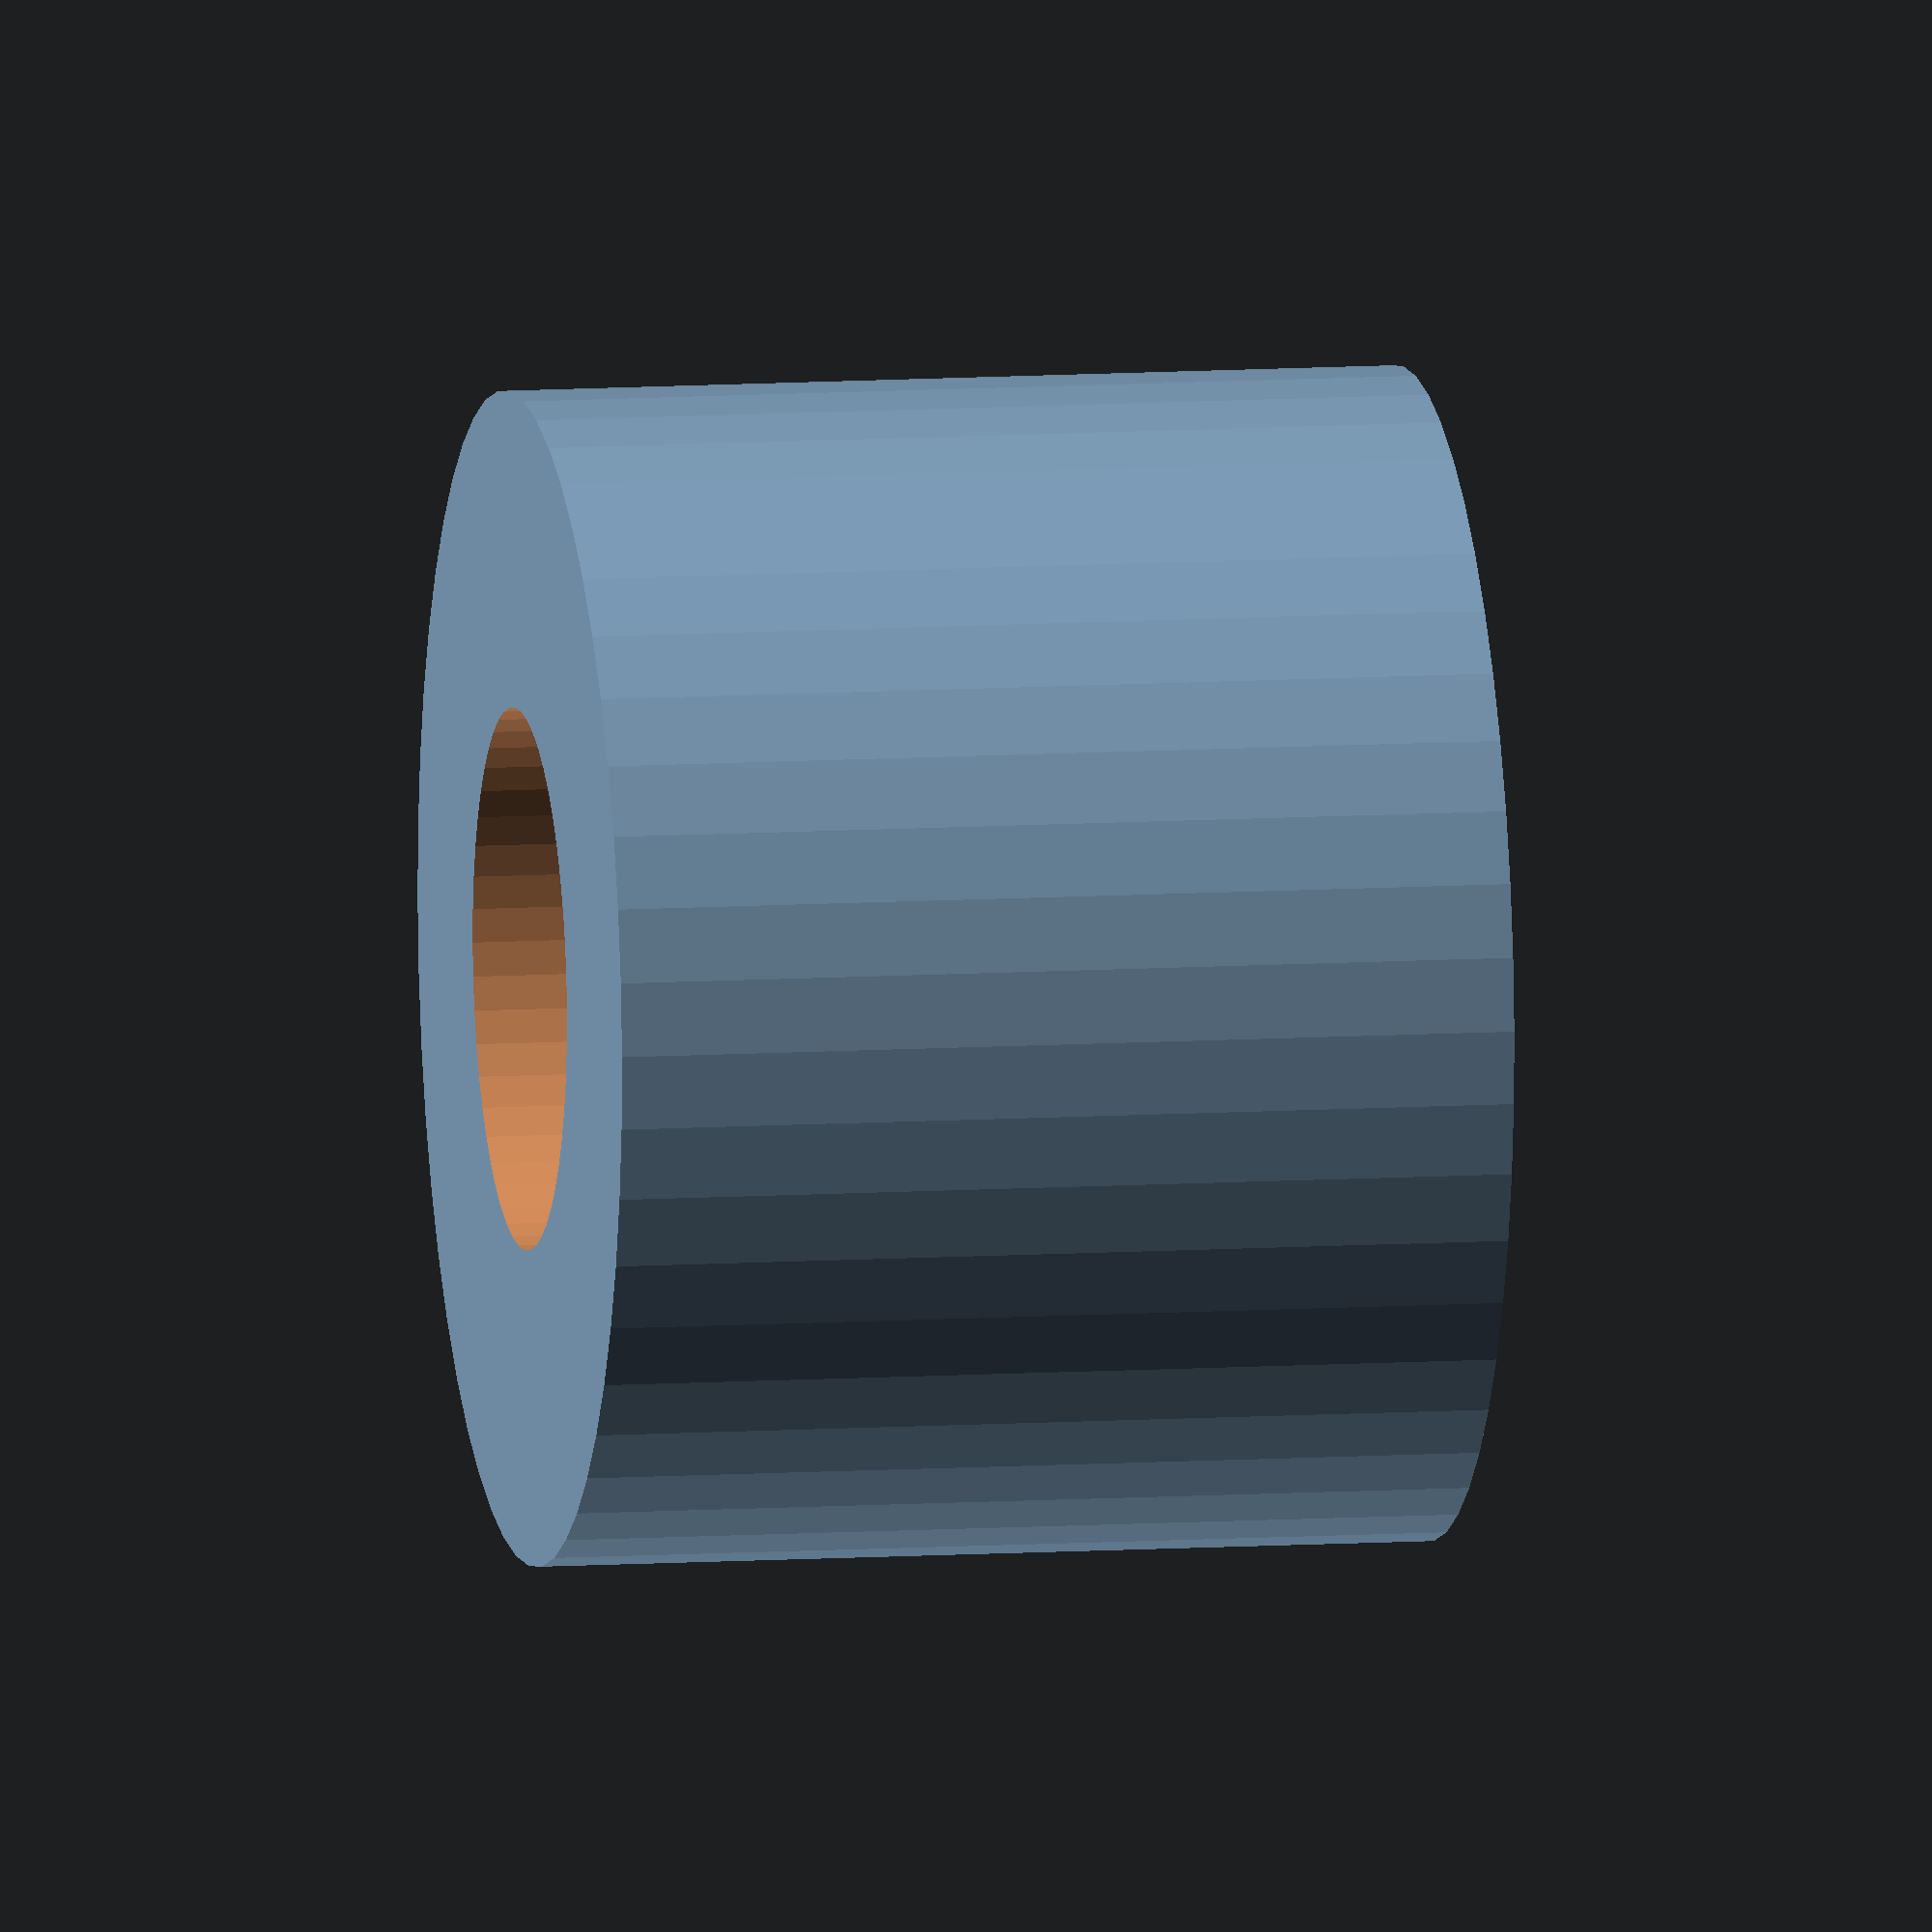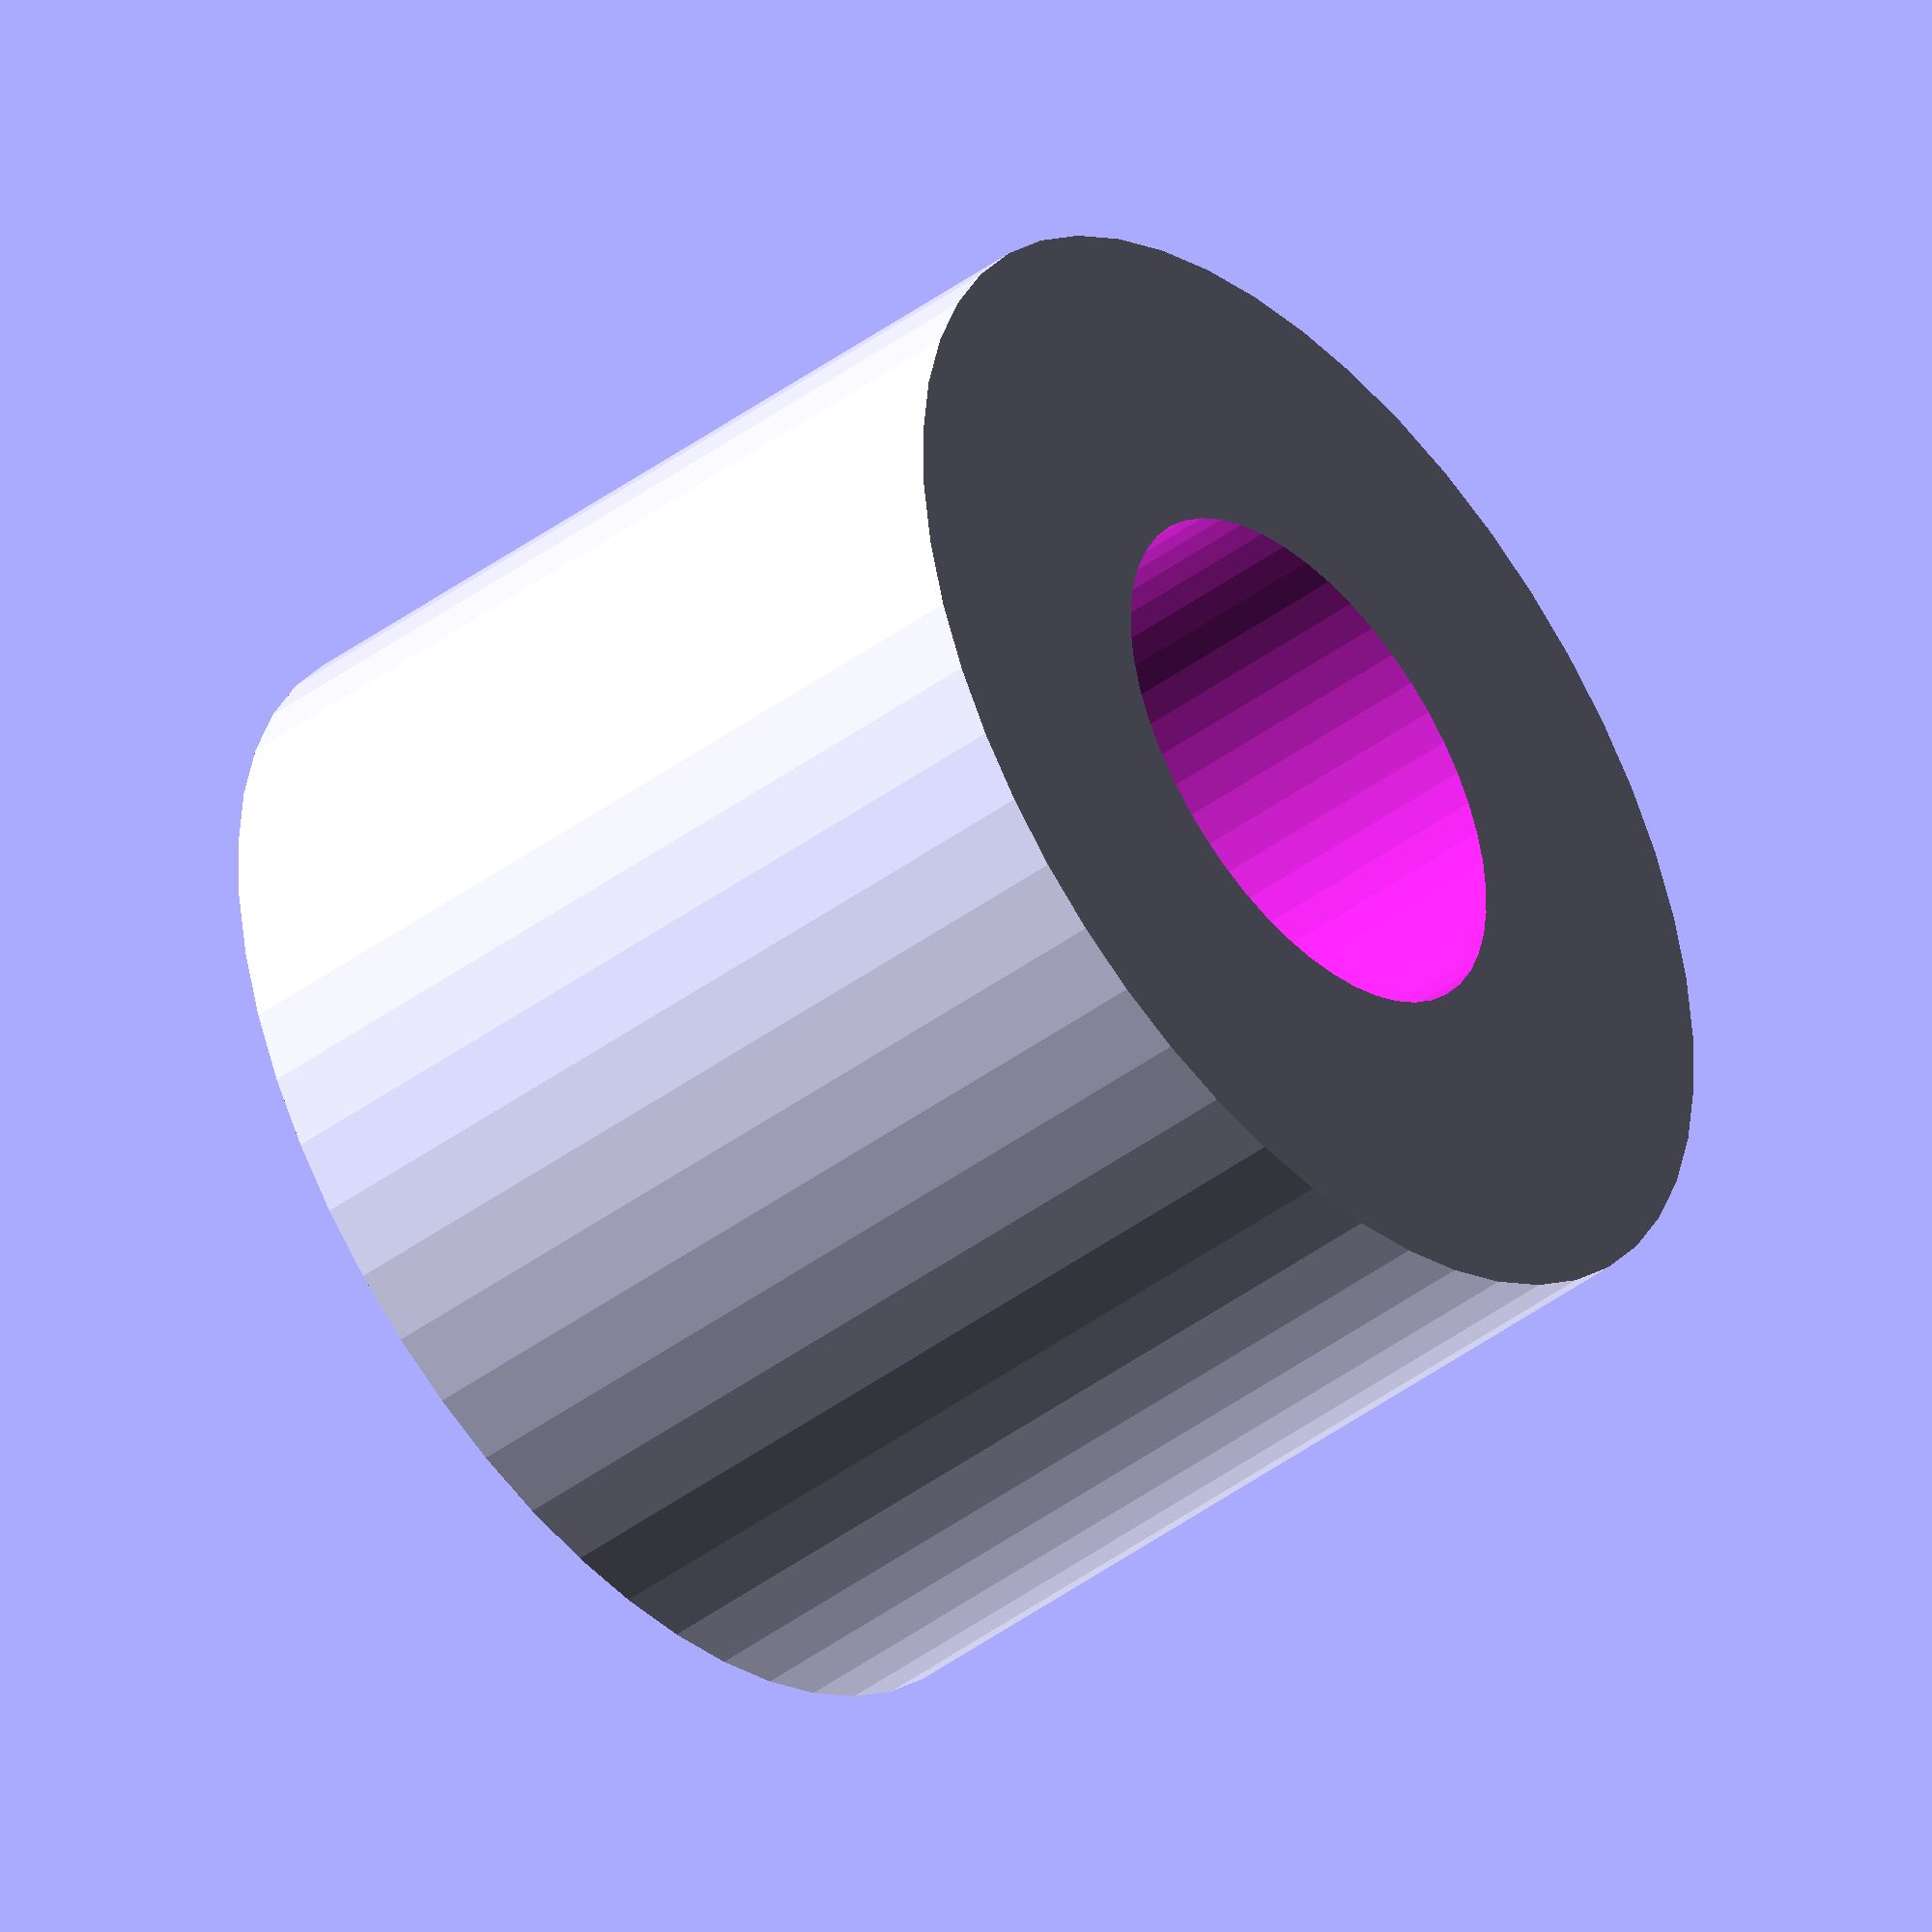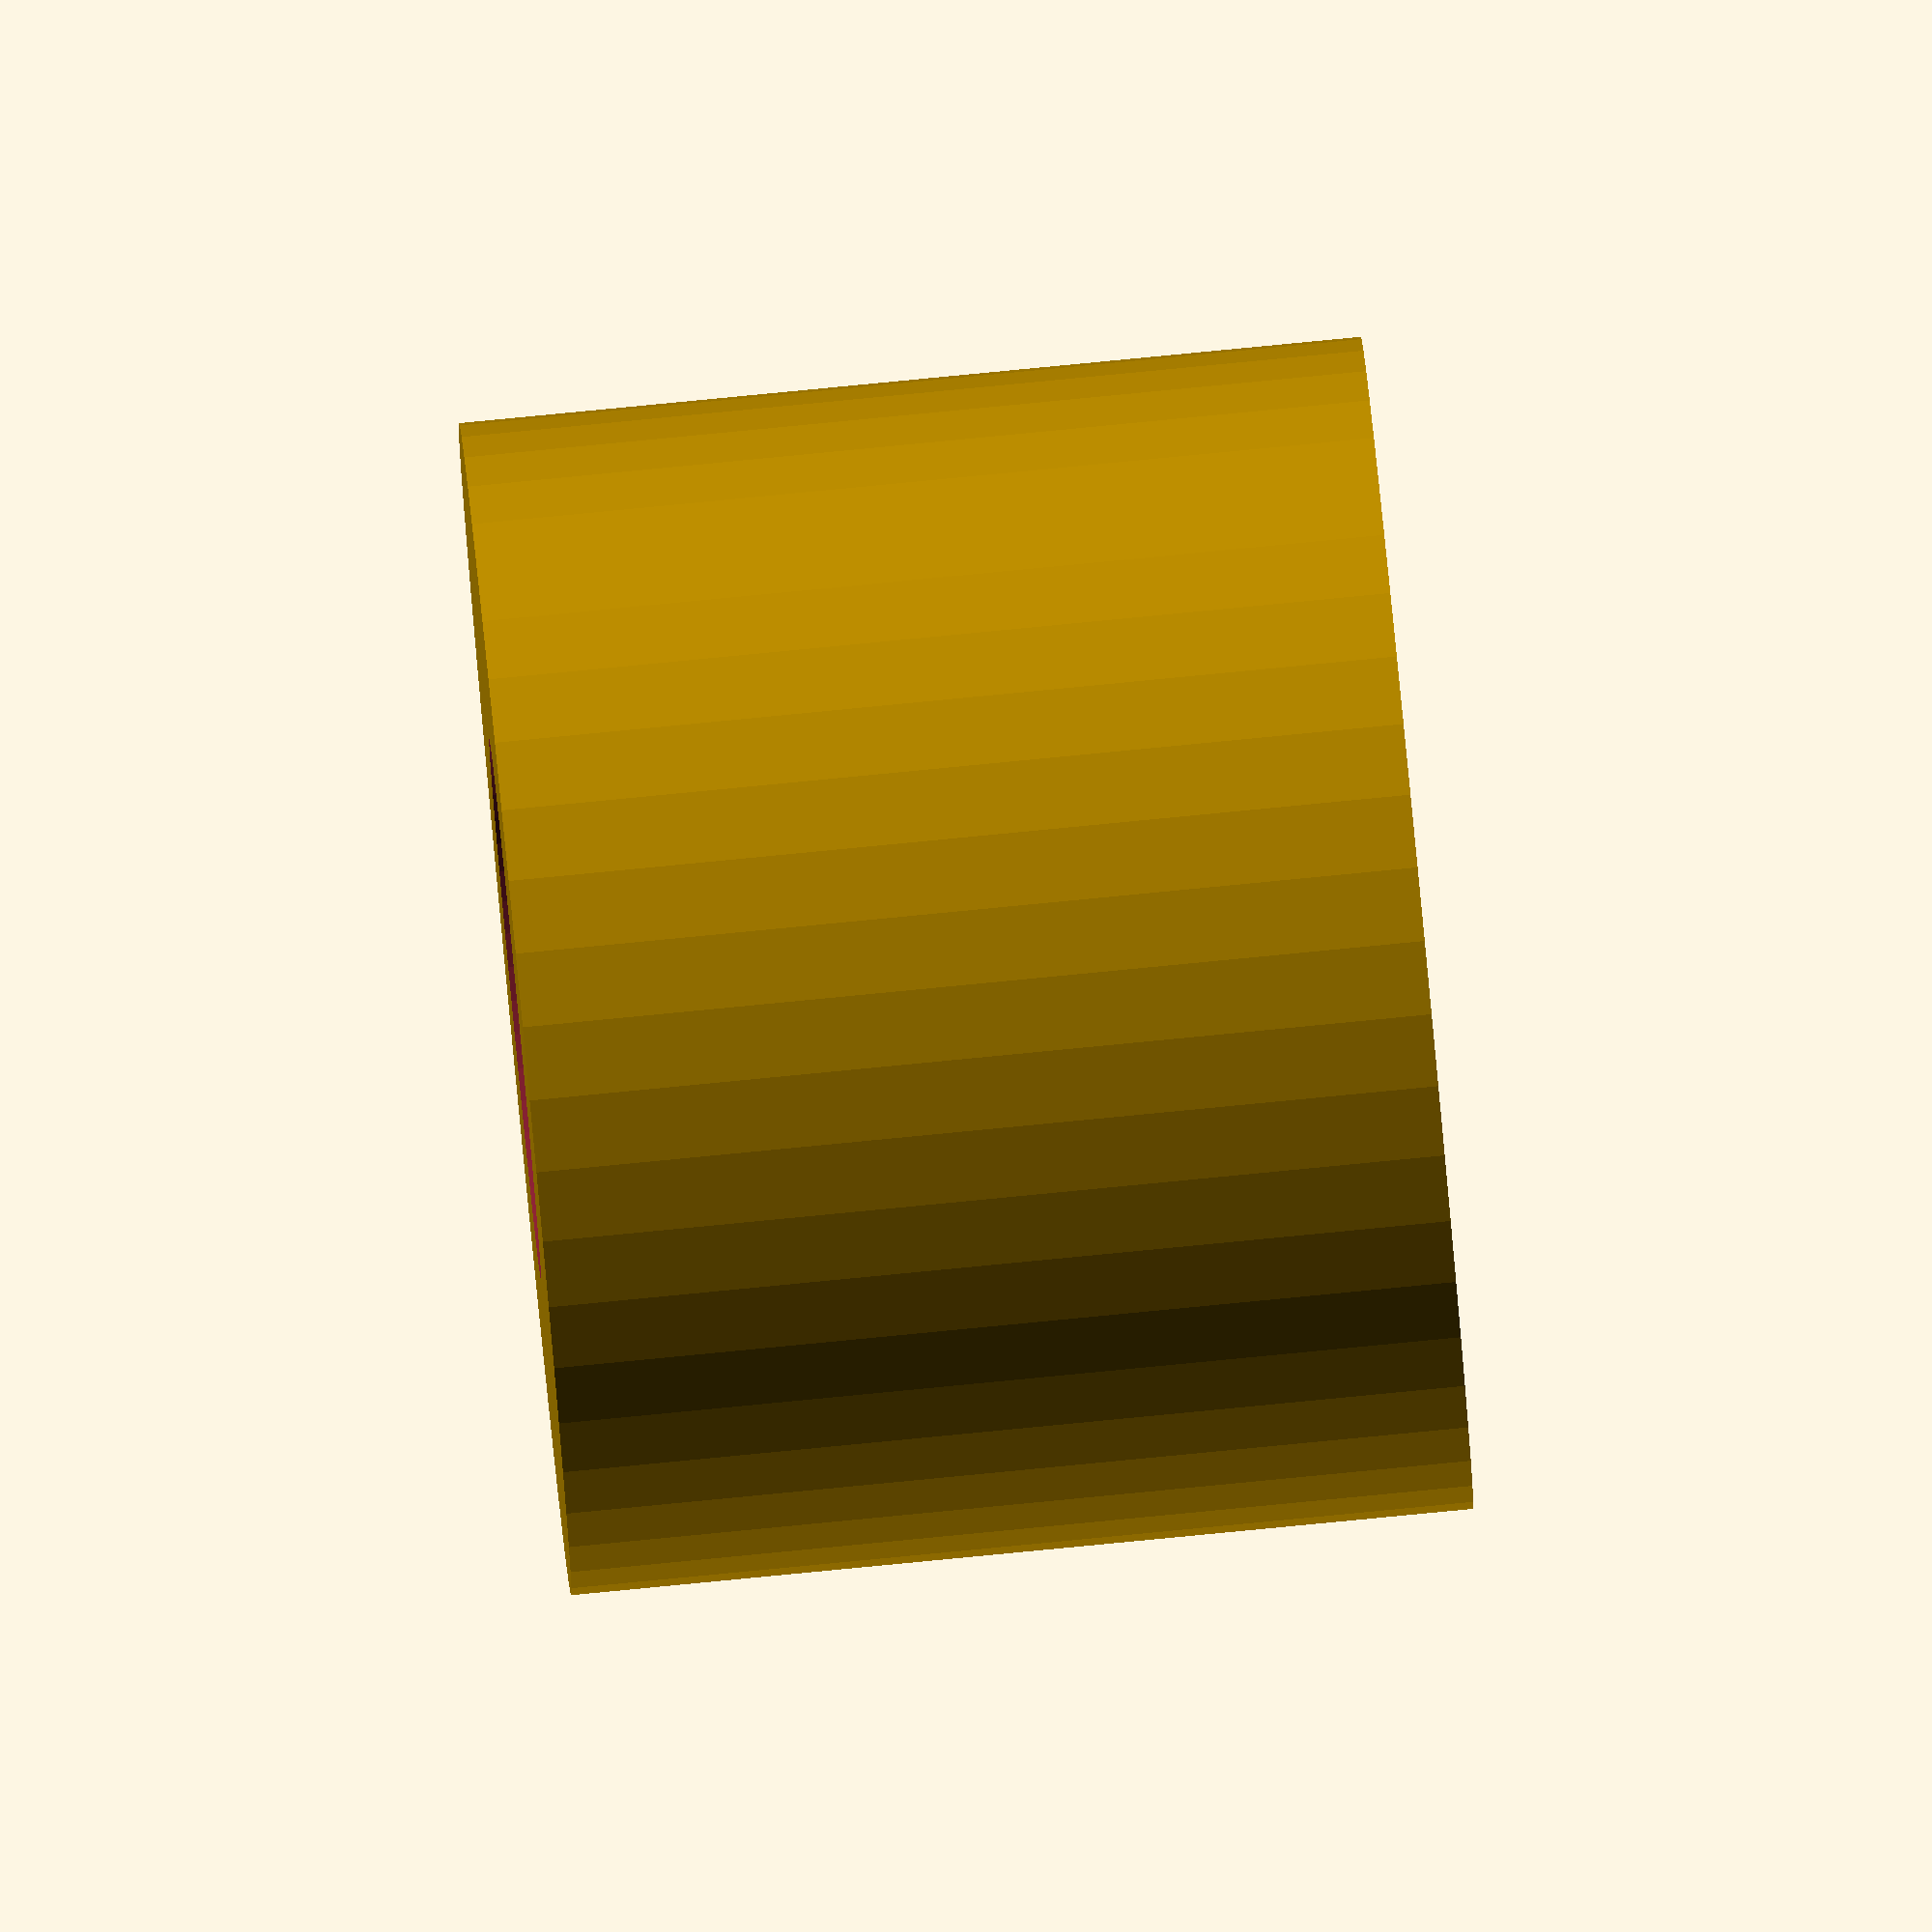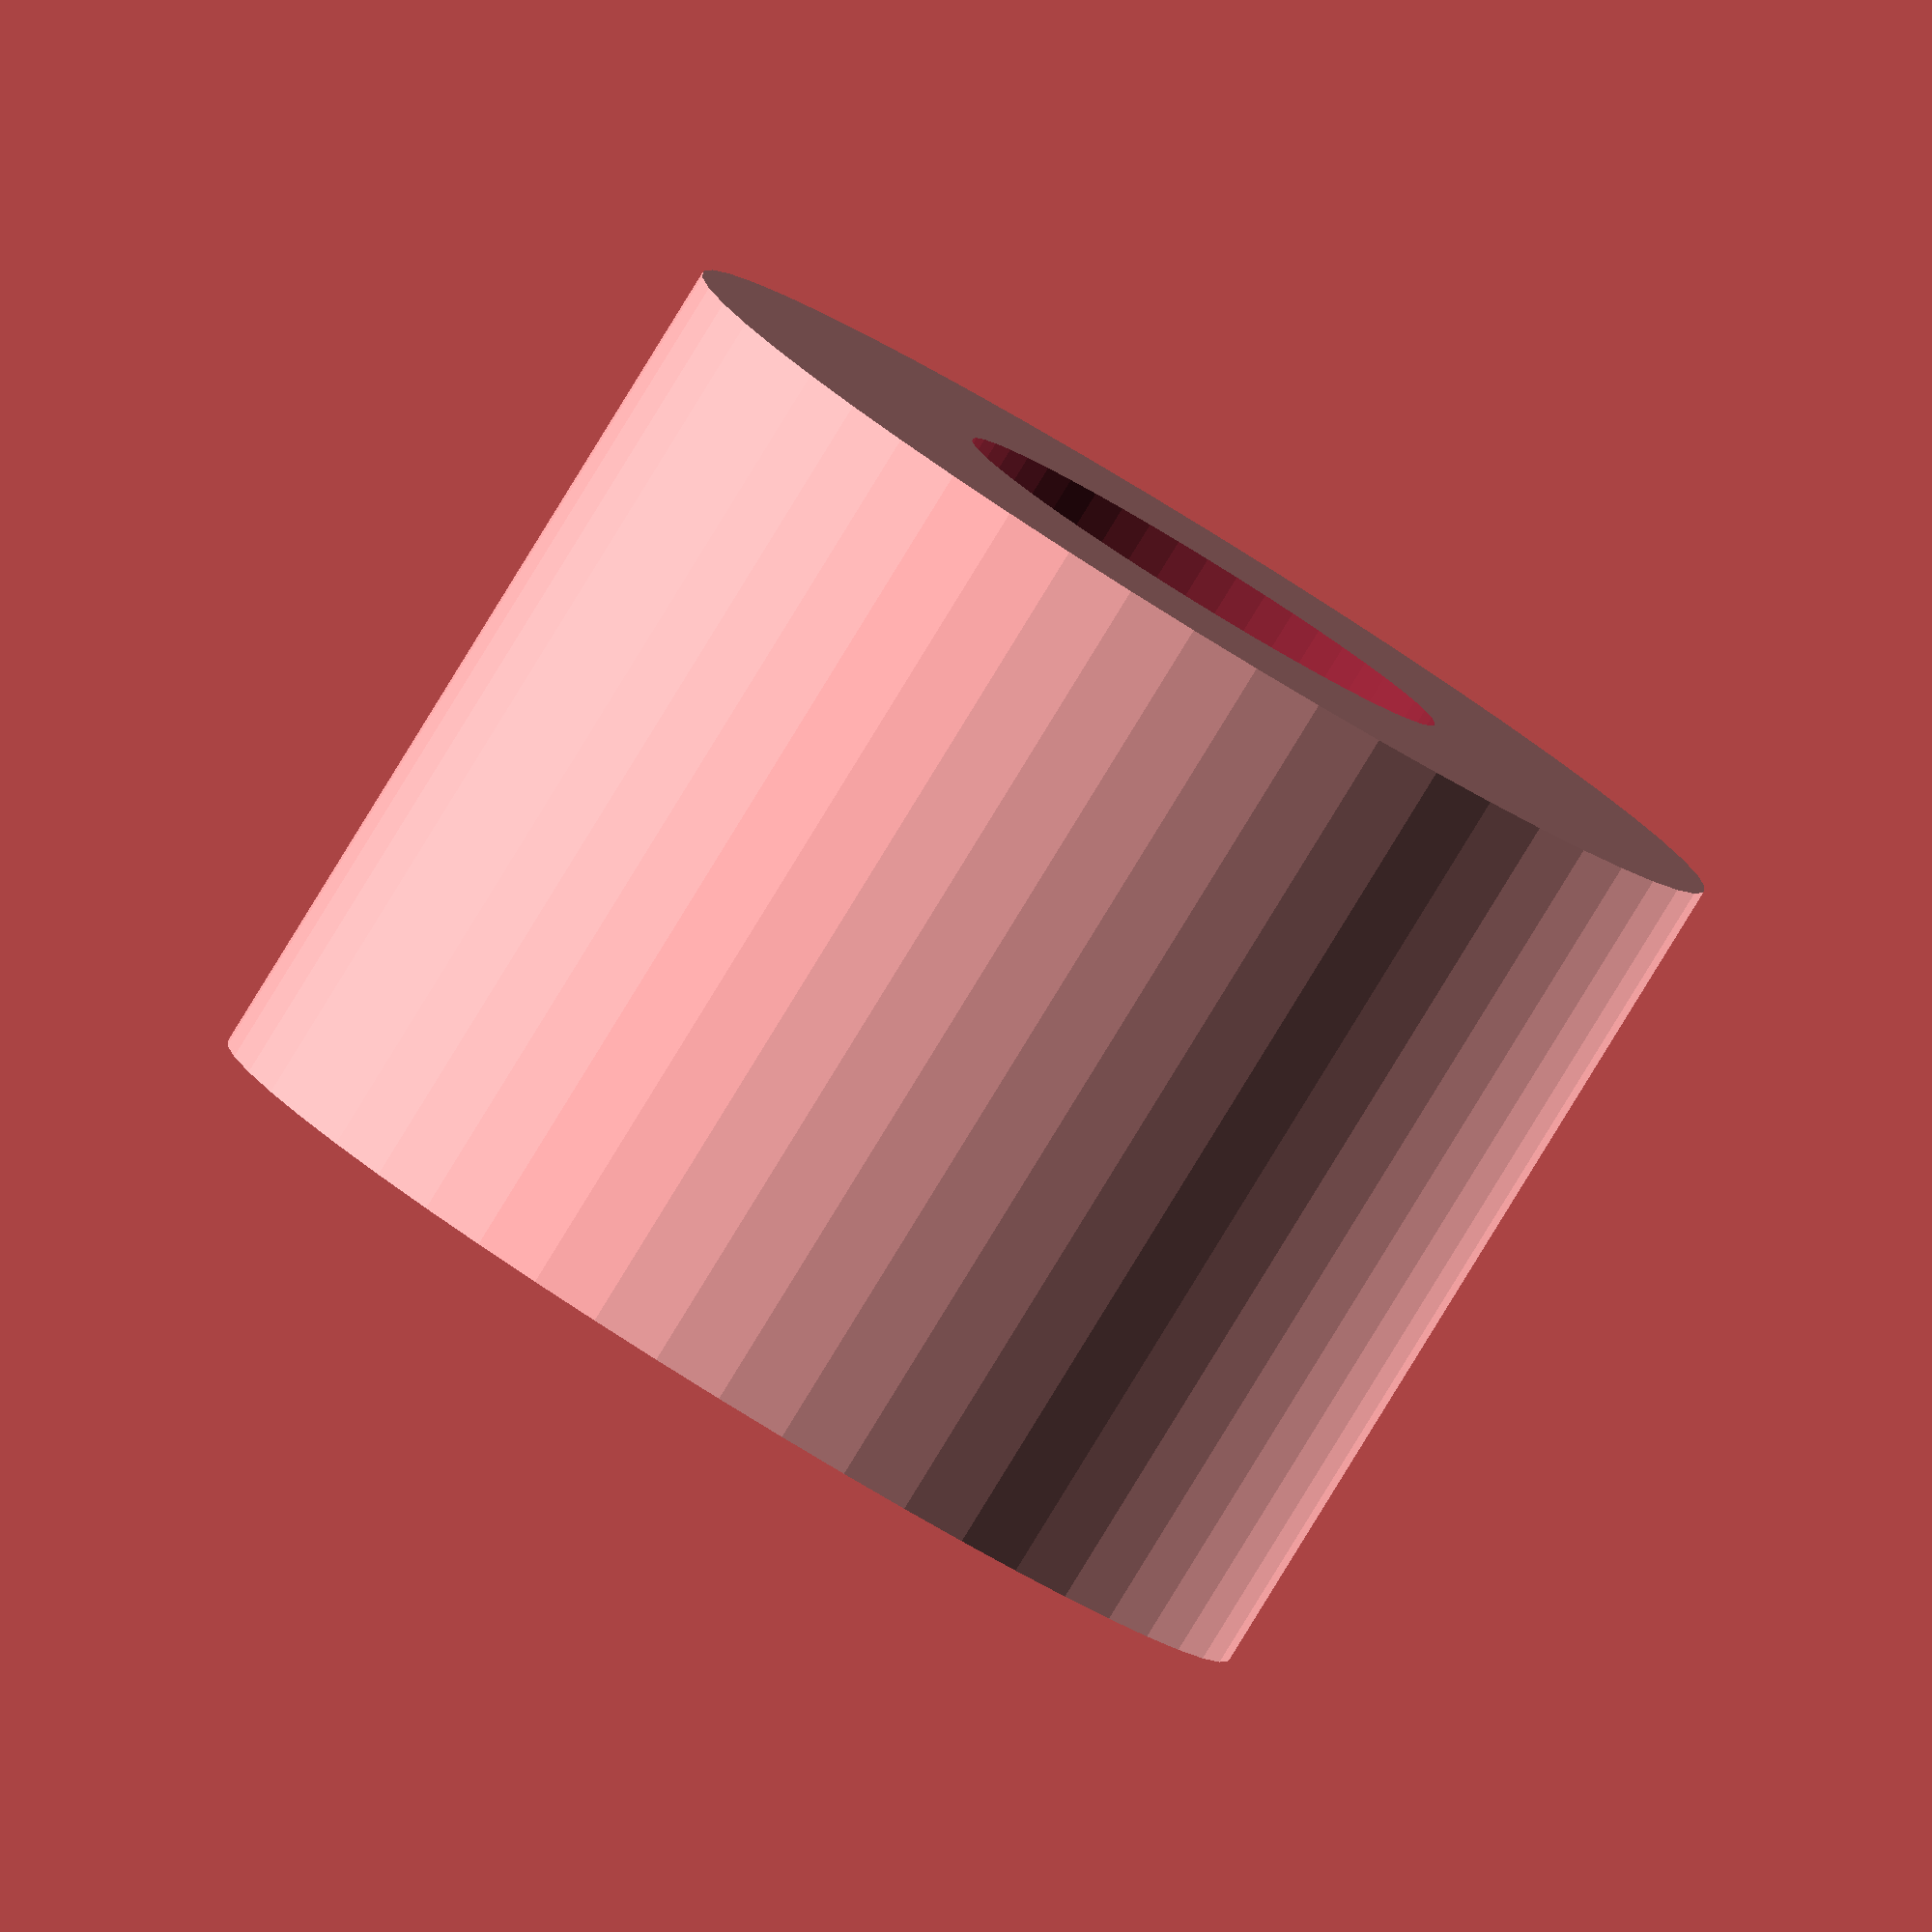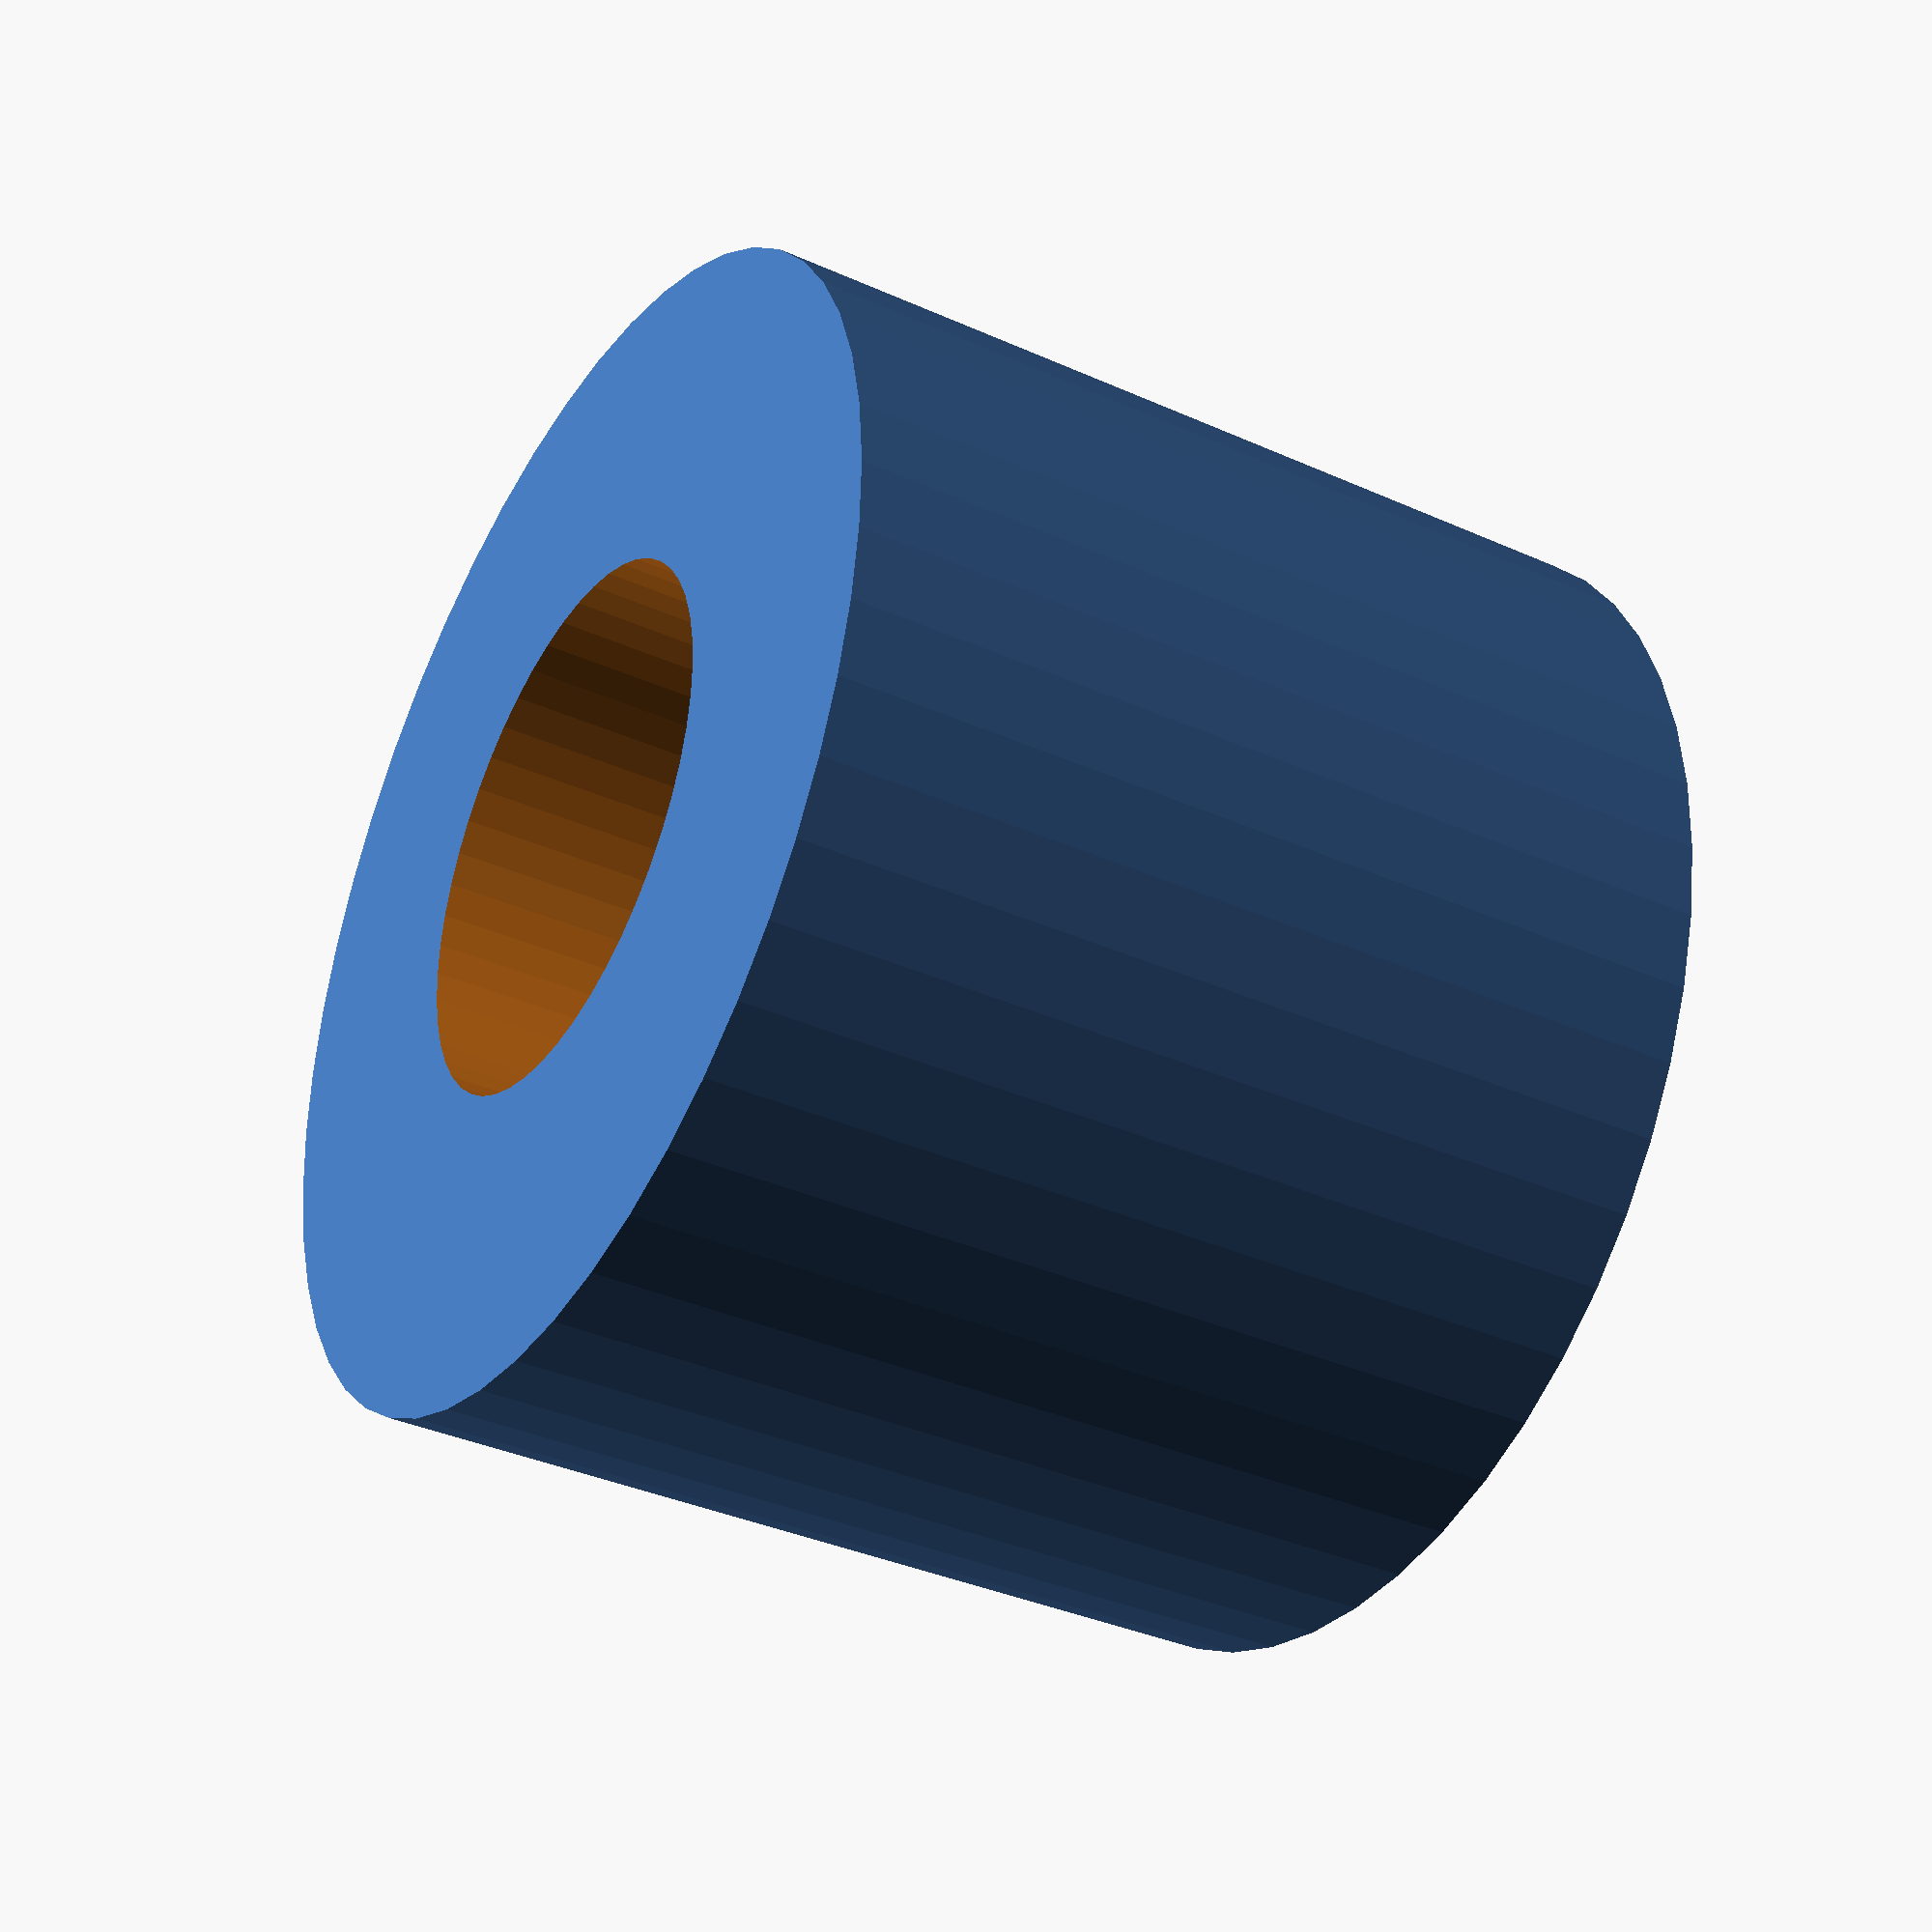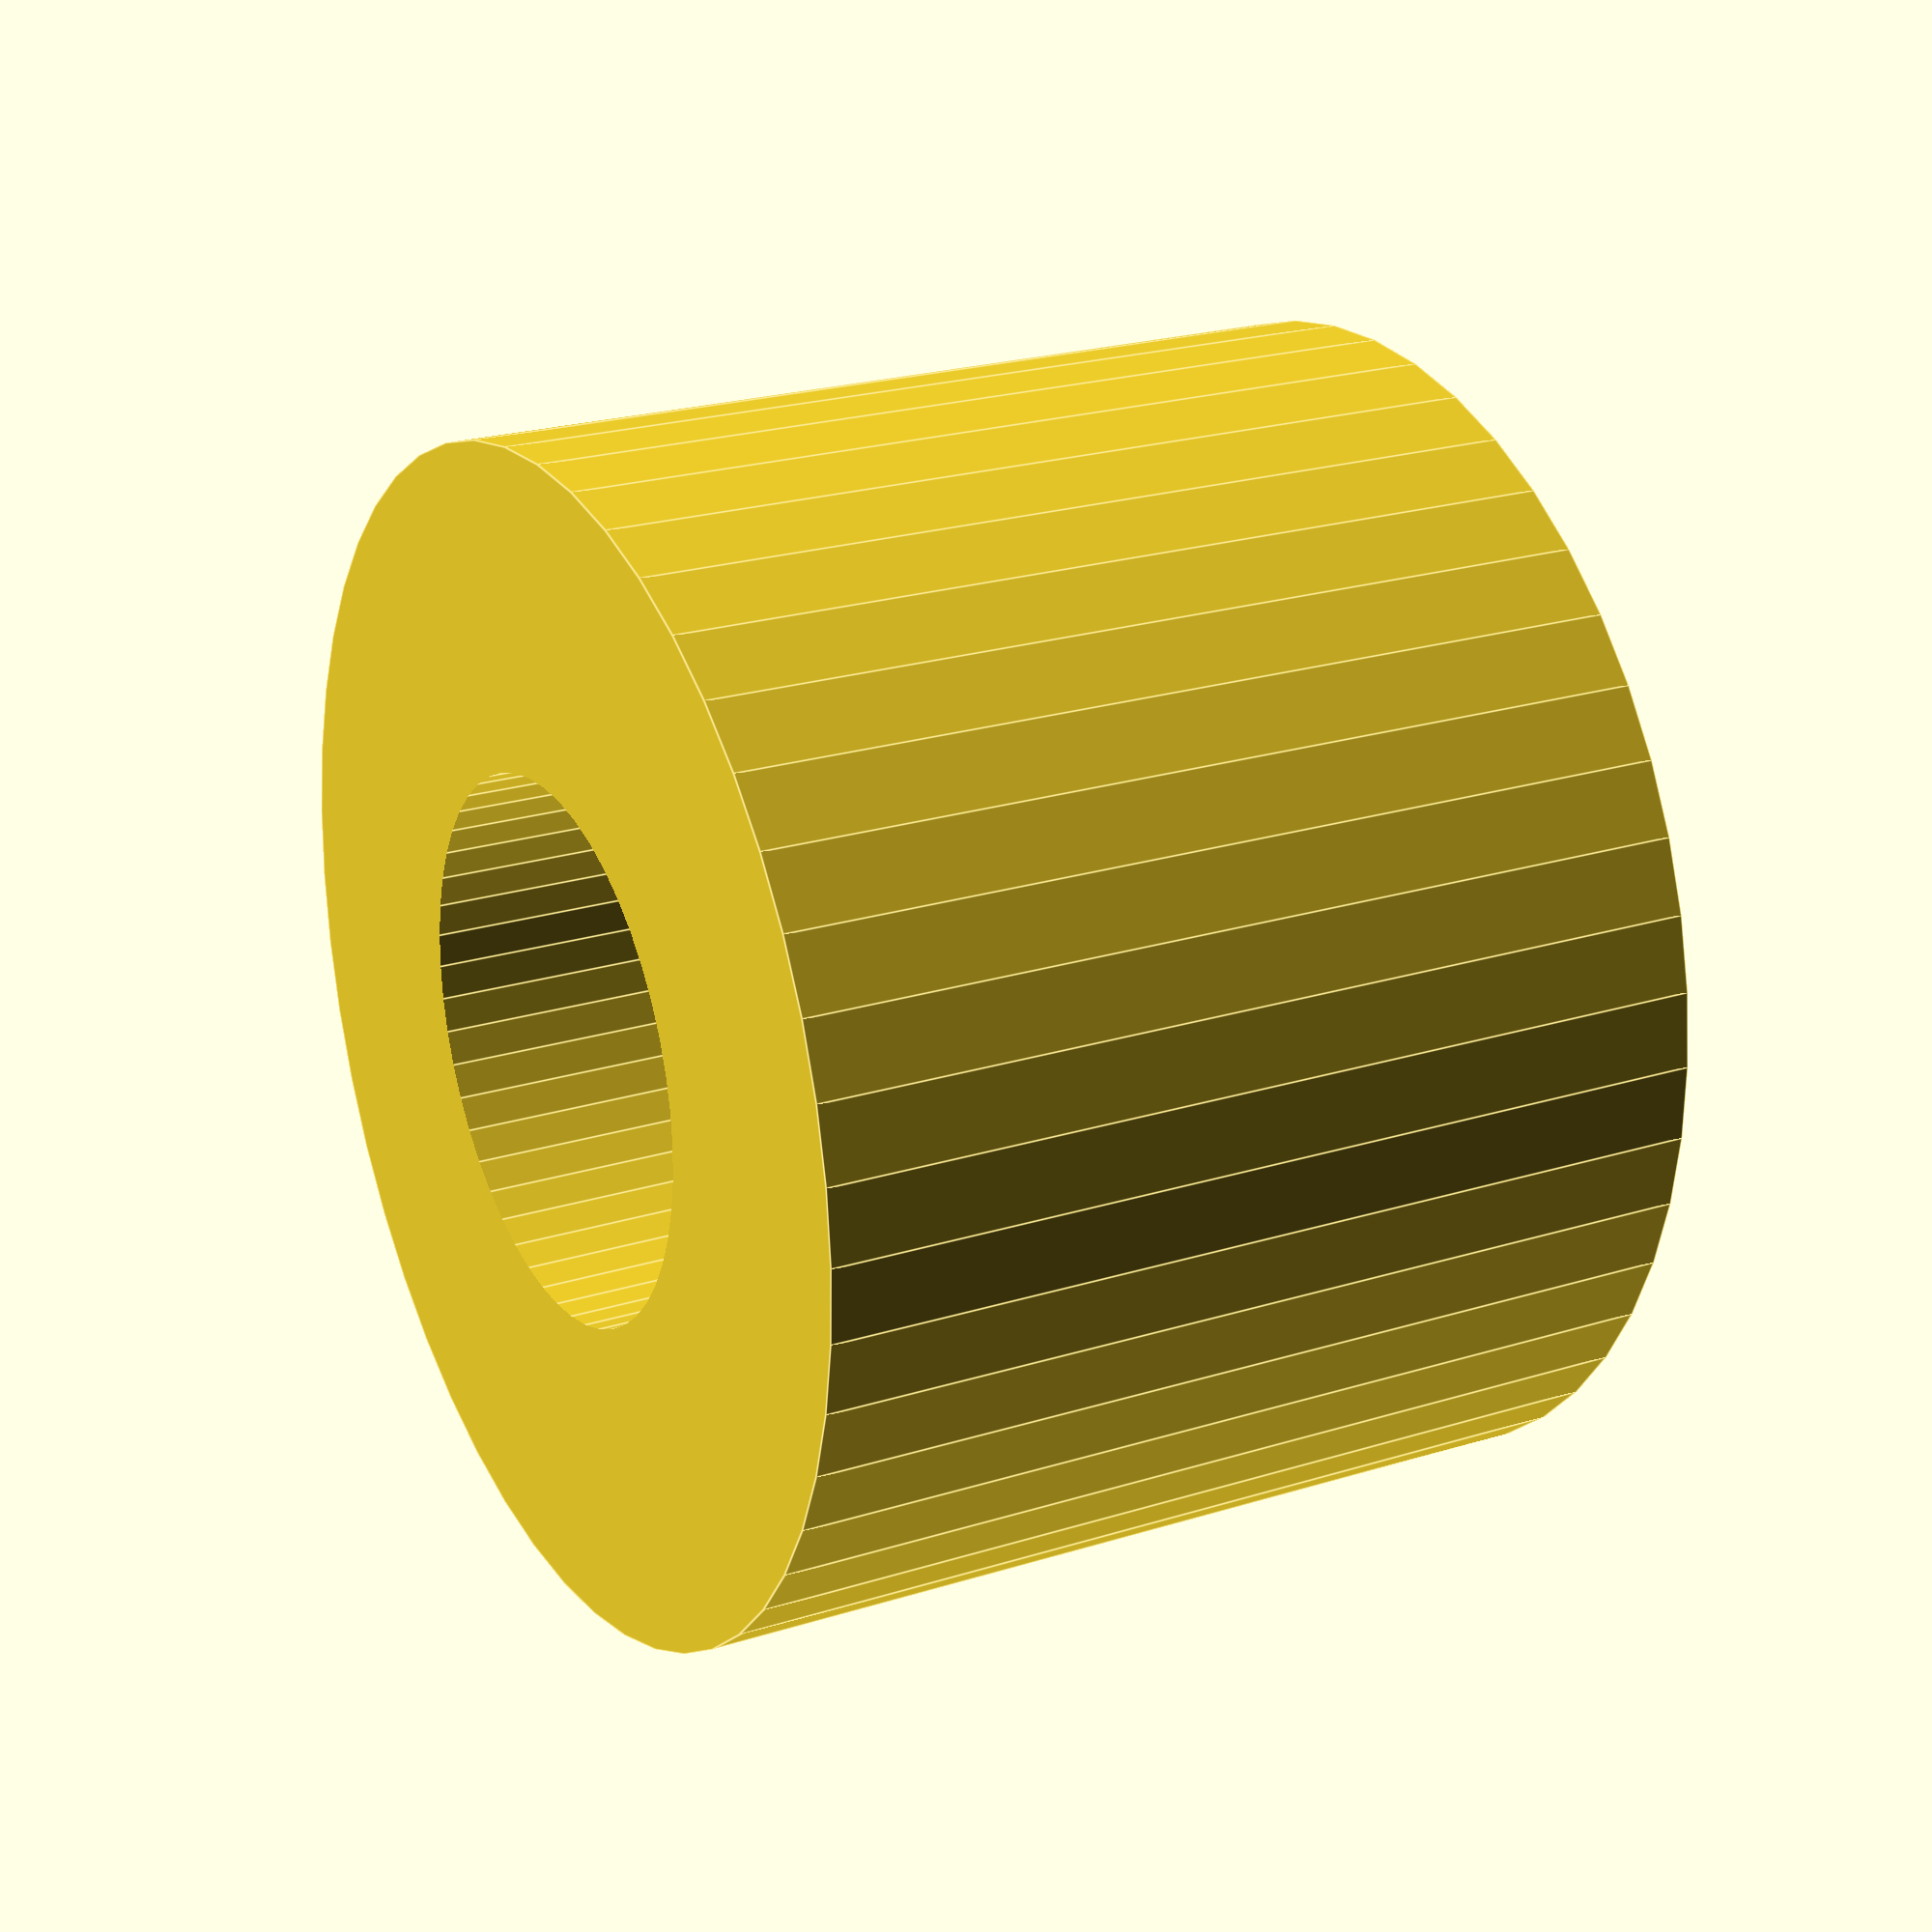
<openscad>
$fn = 50;


difference() {
	union() {
		translate(v = [0, 0, -15.0000000000]) {
			cylinder(h = 30, r = 19.5000000000);
		}
	}
	union() {
		translate(v = [0, 0, -100.0000000000]) {
			cylinder(h = 200, r = 9);
		}
	}
}
</openscad>
<views>
elev=170.6 azim=73.6 roll=280.0 proj=o view=wireframe
elev=43.9 azim=118.1 roll=310.9 proj=o view=wireframe
elev=96.1 azim=110.9 roll=275.5 proj=o view=wireframe
elev=84.7 azim=283.3 roll=148.4 proj=o view=solid
elev=36.0 azim=274.9 roll=239.5 proj=p view=wireframe
elev=157.6 azim=333.2 roll=298.6 proj=p view=edges
</views>
